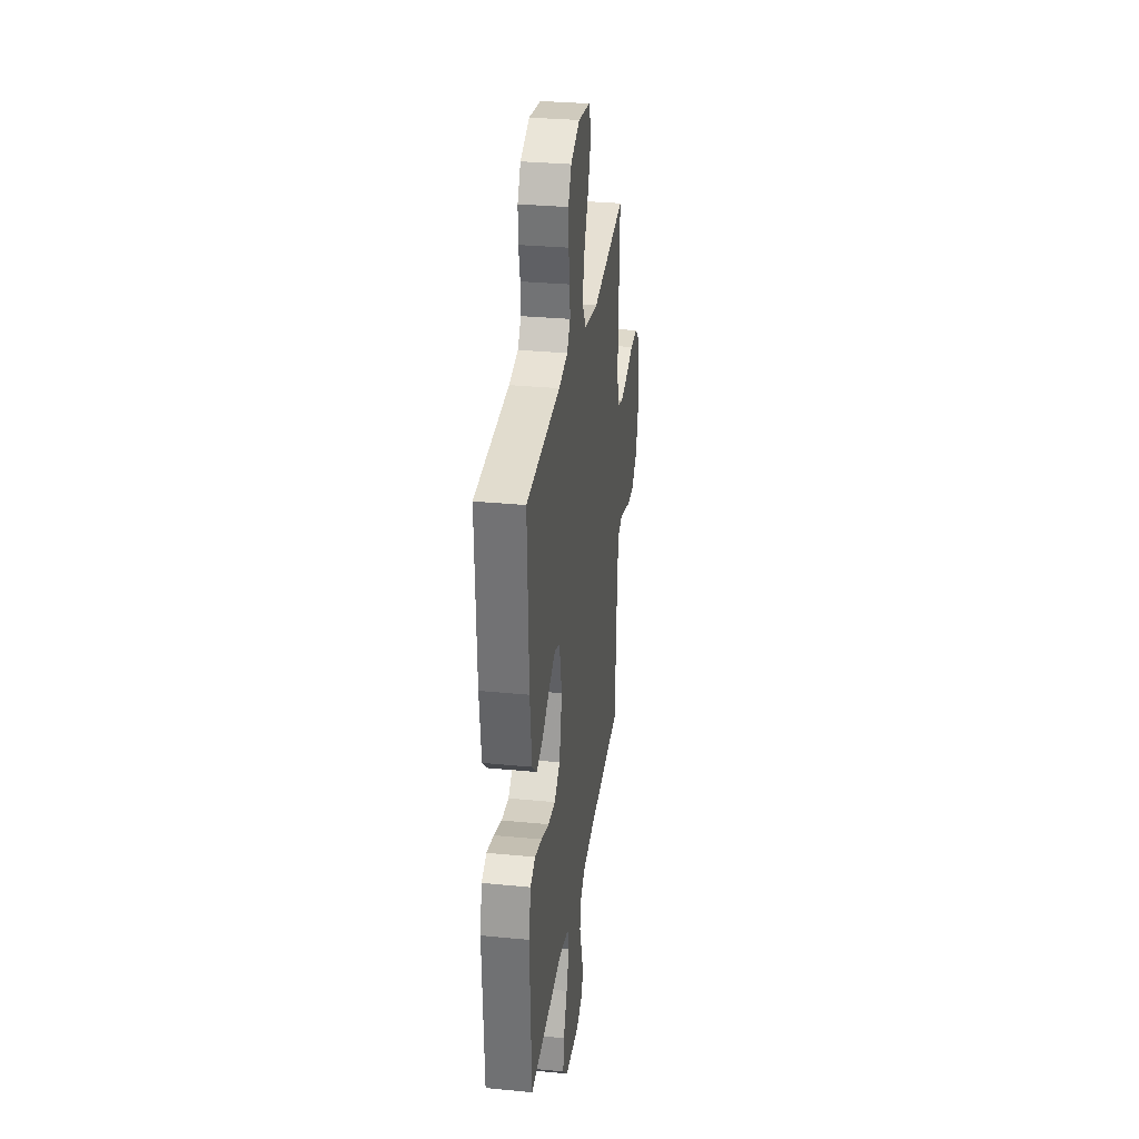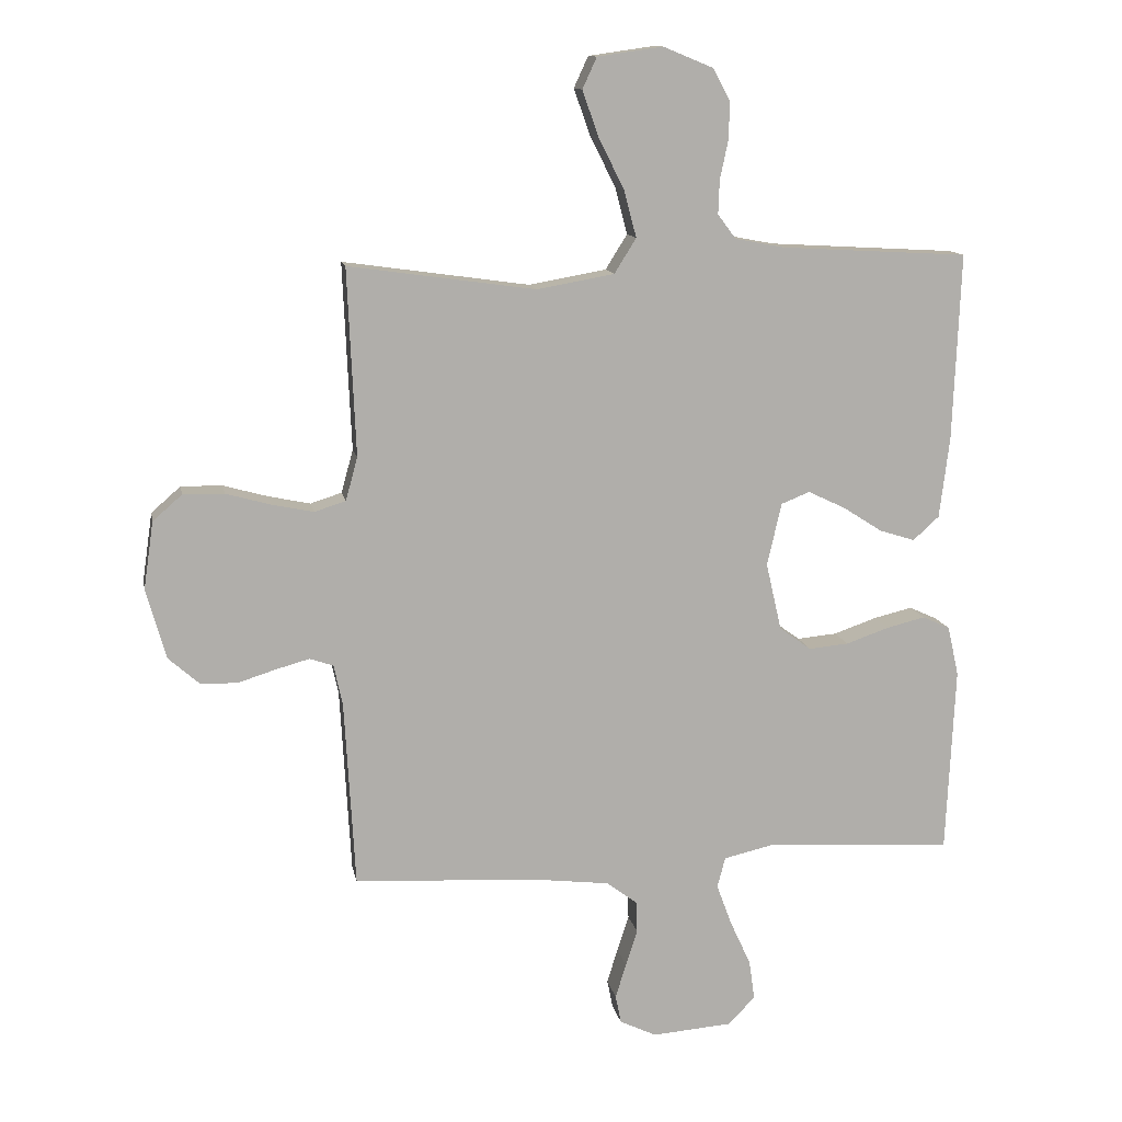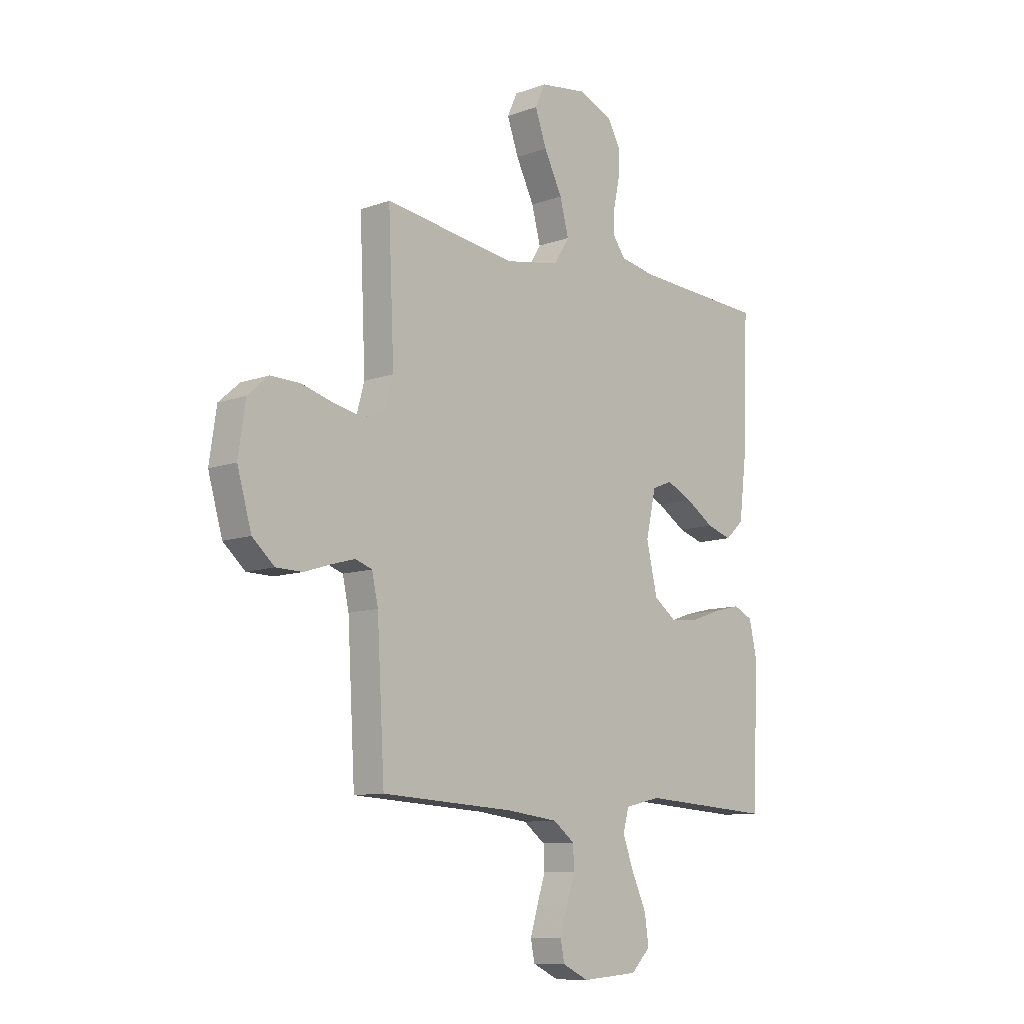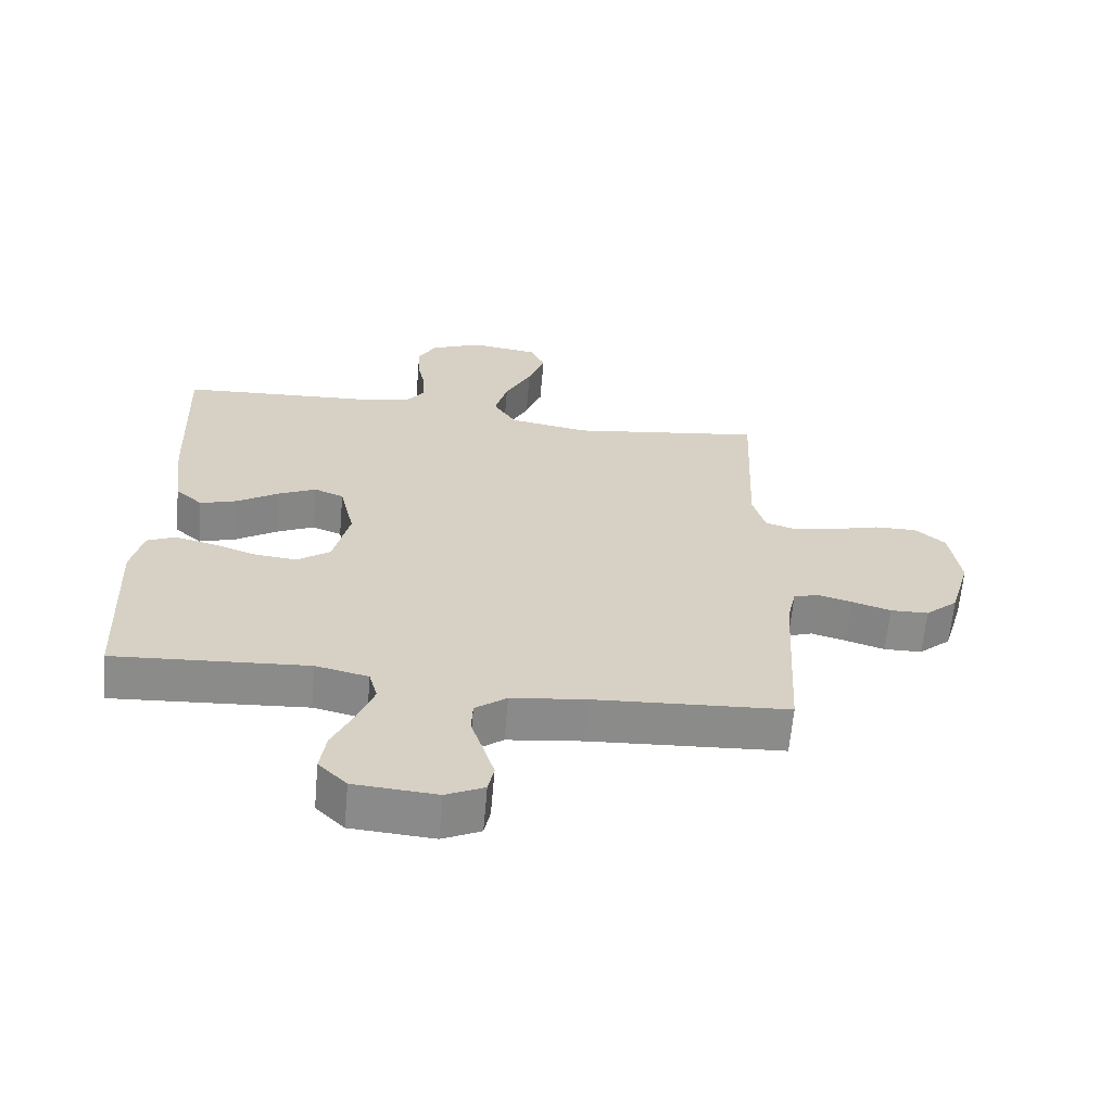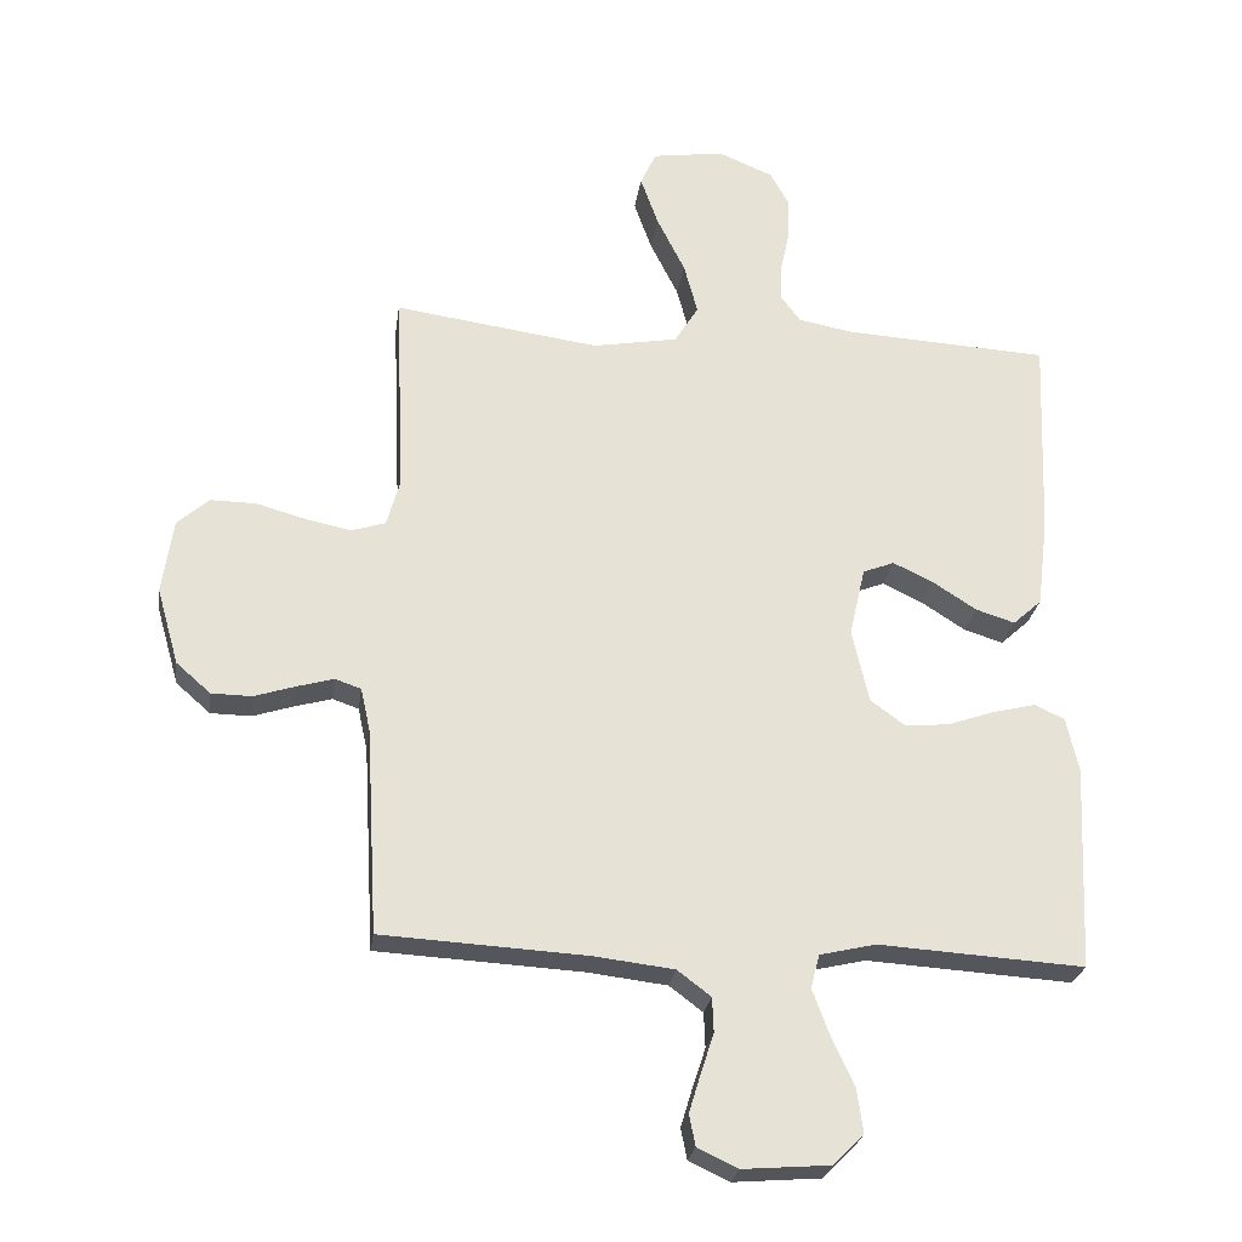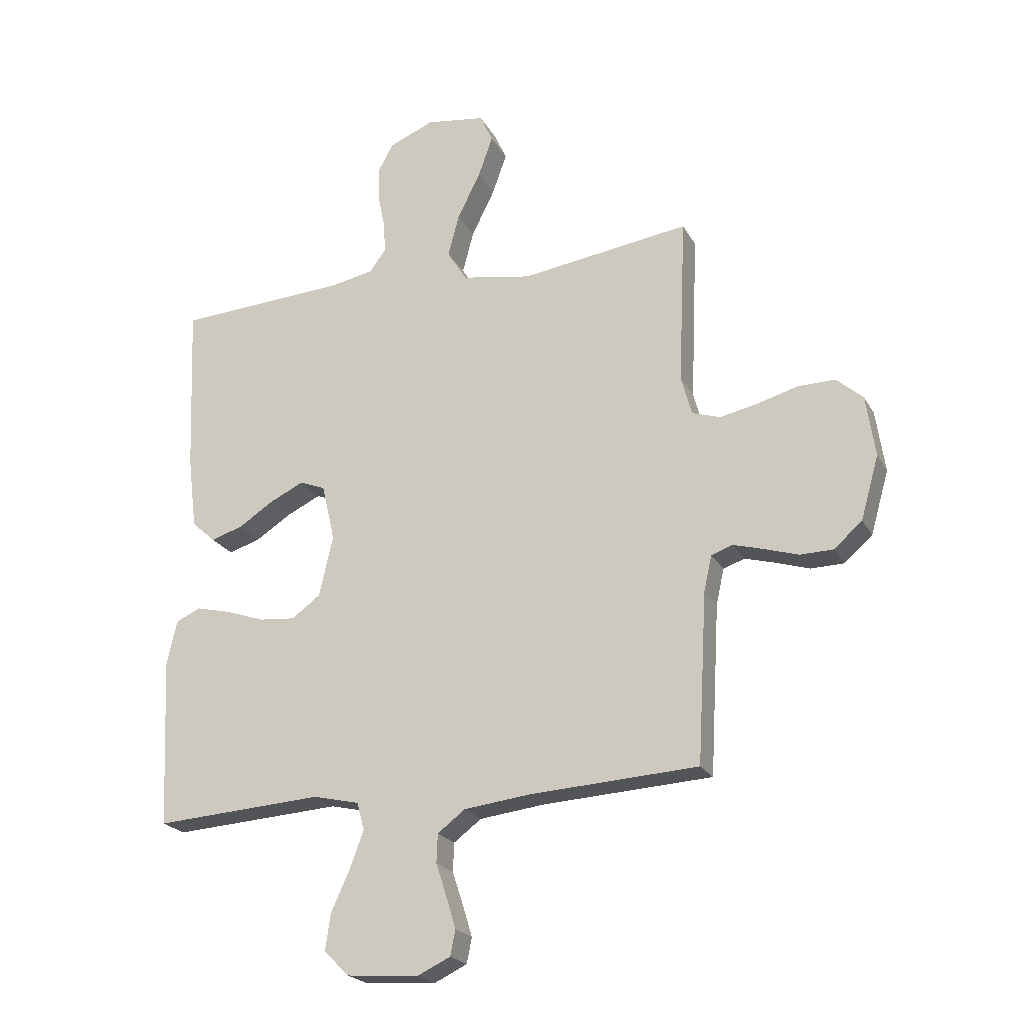
<metadata>
{"format":"obj","ext":"obj","renderer":"f3d","projection":"perspective","resolution":1024,"background":"white","views":[{"elev":30.9,"azim":97.9,"up":"+Z"},{"elev":12.3,"azim":-10.5,"up":"+Z"},{"elev":-10.0,"azim":-47.3,"up":"+Z"},{"elev":-63.7,"azim":174.9,"up":"+Z"},{"elev":-25.7,"azim":-8.0,"up":"+Z"},{"elev":-22.0,"azim":-158.0,"up":"+Z"}]}
</metadata>
<code>
v 0.5 0.07 0.5
v 0.488 0.07 0.2
v 0.472 0.07 0.07
v 0.43 0.07 0.032
v 0.373 0.07 0.05
v 0.309 0.07 0.091
v 0.25 0.07 0.119
v 0.204 0.07 0.101
v 0.181 0.07 0
v 0.206 0.07 -0.108
v 0.257 0.07 -0.145
v 0.321 0.07 -0.139
v 0.39 0.07 -0.115
v 0.452 0.07 -0.1
v 0.496 0.07 -0.12
v 0.514 0.07 -0.2
v 0.5 0.07 -0.5
v 0.2 0.07 -0.481
v 0.118 0.07 -0.5
v 0.105 0.07 -0.549
v 0.13 0.07 -0.616
v 0.163 0.07 -0.688
v 0.172 0.07 -0.752
v 0.128 0.07 -0.796
v 0 0.07 -0.806
v -0.059 0.07 -0.778
v -0.068 0.07 -0.733
v -0.051 0.07 -0.677
v -0.032 0.07 -0.619
v -0.034 0.07 -0.568
v -0.083 0.07 -0.531
v -0.2 0.07 -0.517
v -0.5 0.07 -0.5
v -0.517 0.07 -0.2
v -0.531 0.07 -0.136
v -0.569 0.07 -0.123
v -0.623 0.07 -0.138
v -0.683 0.07 -0.157
v -0.742 0.07 -0.156
v -0.792 0.07 -0.112
v -0.824 0.07 0
v -0.808 0.07 0.109
v -0.761 0.07 0.15
v -0.695 0.07 0.149
v -0.623 0.07 0.129
v -0.556 0.07 0.115
v -0.506 0.07 0.131
v -0.487 0.07 0.2
v -0.5 0.07 0.5
v -0.2 0.07 0.458
v -0.076 0.07 0.48
v -0.041 0.07 0.536
v -0.061 0.07 0.611
v -0.102 0.07 0.693
v -0.128 0.07 0.766
v -0.105 0.07 0.816
v 0 0.07 0.831
v 0.08 0.07 0.798
v 0.108 0.07 0.747
v 0.106 0.07 0.686
v 0.093 0.07 0.625
v 0.091 0.07 0.571
v 0.12 0.07 0.532
v 0.2 0.07 0.517
v 0.5 0 0.5
v 0.488 0 0.2
v 0.472 0 0.07
v 0.43 0 0.032
v 0.373 0 0.05
v 0.309 0 0.091
v 0.25 0 0.119
v 0.204 0 0.101
v 0.181 0 0
v 0.206 0 -0.108
v 0.257 0 -0.145
v 0.321 0 -0.139
v 0.39 0 -0.115
v 0.452 0 -0.1
v 0.496 0 -0.12
v 0.514 0 -0.2
v 0.5 0 -0.5
v 0.2 0 -0.481
v 0.118 0 -0.5
v 0.105 0 -0.549
v 0.13 0 -0.616
v 0.163 0 -0.688
v 0.172 0 -0.752
v 0.128 0 -0.796
v 0 0 -0.806
v -0.059 0 -0.778
v -0.068 0 -0.733
v -0.051 0 -0.677
v -0.032 0 -0.619
v -0.034 0 -0.568
v -0.083 0 -0.531
v -0.2 0 -0.517
v -0.5 0 -0.5
v -0.517 0 -0.2
v -0.531 0 -0.136
v -0.569 0 -0.123
v -0.623 0 -0.138
v -0.683 0 -0.157
v -0.742 0 -0.156
v -0.792 0 -0.112
v -0.824 0 0
v -0.808 0 0.109
v -0.761 0 0.15
v -0.695 0 0.149
v -0.623 0 0.129
v -0.556 0 0.115
v -0.506 0 0.131
v -0.487 0 0.2
v -0.5 0 0.5
v -0.2 0 0.458
v -0.076 0 0.48
v -0.041 0 0.536
v -0.061 0 0.611
v -0.102 0 0.693
v -0.128 0 0.766
v -0.105 0 0.816
v 0 0 0.831
v 0.08 0 0.798
v 0.108 0 0.747
v 0.106 0 0.686
v 0.093 0 0.625
v 0.091 0 0.571
v 0.12 0 0.532
v 0.2 0 0.517
f 58 59 60 61
f 58 61 62
f 57 58 62
f 56 57 62
f 53 54 55 56
f 52 53 56 62
f 51 52 62 63
f 48 49 50
f 47 48 50 51
f 42 43 44 45
f 42 45 46
f 41 42 46
f 40 41 46 47
f 37 38 39 40
f 36 37 40 47
f 32 33 34
f 31 32 34 35
f 30 31 35
f 26 27 28 29
f 24 25 26 29
f 24 29 30
f 21 22 23 24
f 20 21 24 30
f 19 20 30 35
f 15 16 17 18
f 12 13 14 15
f 12 15 18 19
f 3 4 5 6
f 3 6 7
f 64 1 2 3
f 64 3 7
f 63 64 7 8
f 51 63 8 9
f 35 36 47 51
f 35 51 9 10
f 19 35 10 11
f 11 12 19
f 125 124 123 122
f 126 125 122
f 126 122 121
f 126 121 120
f 120 119 118 117
f 126 120 117 116
f 127 126 116 115
f 114 113 112
f 115 114 112 111
f 109 108 107 106
f 110 109 106
f 110 106 105
f 111 110 105 104
f 104 103 102 101
f 111 104 101 100
f 98 97 96
f 99 98 96 95
f 99 95 94
f 93 92 91 90
f 93 90 89 88
f 94 93 88
f 88 87 86 85
f 94 88 85 84
f 99 94 84 83
f 82 81 80 79
f 79 78 77 76
f 83 82 79 76
f 70 69 68 67
f 71 70 67
f 67 66 65 128
f 71 67 128
f 72 71 128 127
f 73 72 127 115
f 115 111 100 99
f 74 73 115 99
f 75 74 99 83
f 83 76 75
f 1 65 66 2
f 2 66 67 3
f 3 67 68 4
f 4 68 69 5
f 5 69 70 6
f 6 70 71 7
f 7 71 72 8
f 8 72 73 9
f 9 73 74 10
f 10 74 75 11
f 11 75 76 12
f 12 76 77 13
f 13 77 78 14
f 14 78 79 15
f 15 79 80 16
f 16 80 81 17
f 17 81 82 18
f 18 82 83 19
f 19 83 84 20
f 20 84 85 21
f 21 85 86 22
f 22 86 87 23
f 23 87 88 24
f 24 88 89 25
f 25 89 90 26
f 26 90 91 27
f 27 91 92 28
f 28 92 93 29
f 29 93 94 30
f 30 94 95 31
f 31 95 96 32
f 32 96 97 33
f 33 97 98 34
f 34 98 99 35
f 35 99 100 36
f 36 100 101 37
f 37 101 102 38
f 38 102 103 39
f 39 103 104 40
f 40 104 105 41
f 41 105 106 42
f 42 106 107 43
f 43 107 108 44
f 44 108 109 45
f 45 109 110 46
f 46 110 111 47
f 47 111 112 48
f 48 112 113 49
f 49 113 114 50
f 50 114 115 51
f 51 115 116 52
f 52 116 117 53
f 53 117 118 54
f 54 118 119 55
f 55 119 120 56
f 56 120 121 57
f 57 121 122 58
f 58 122 123 59
f 59 123 124 60
f 60 124 125 61
f 61 125 126 62
f 62 126 127 63
f 63 127 128 64
f 64 128 65 1

</code>
